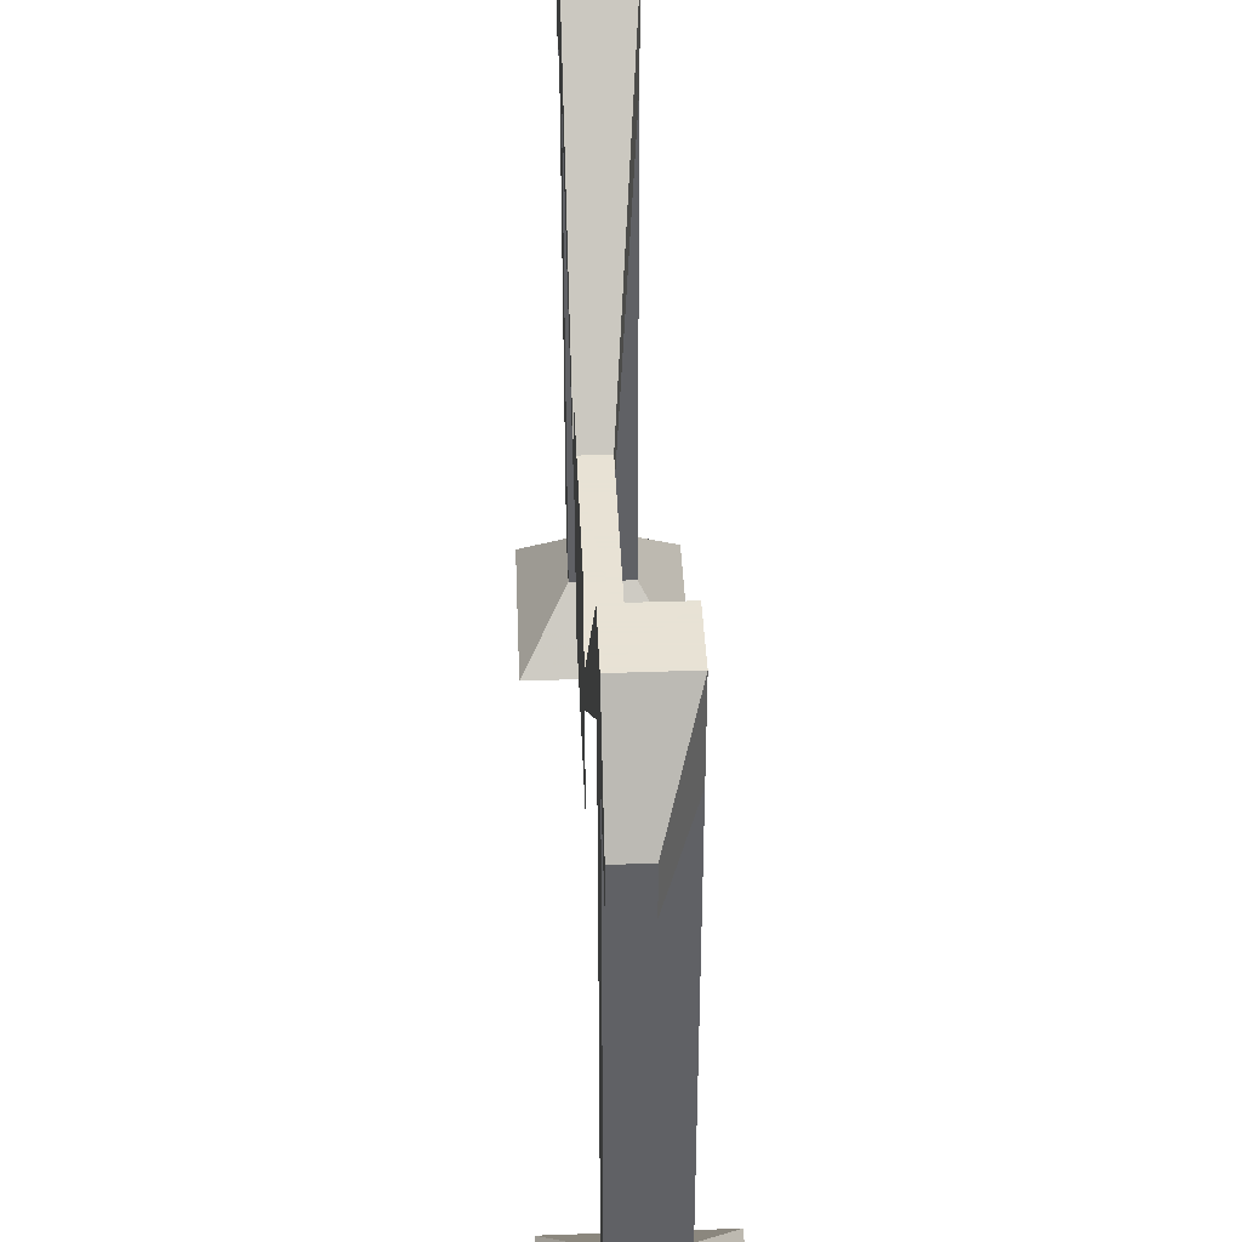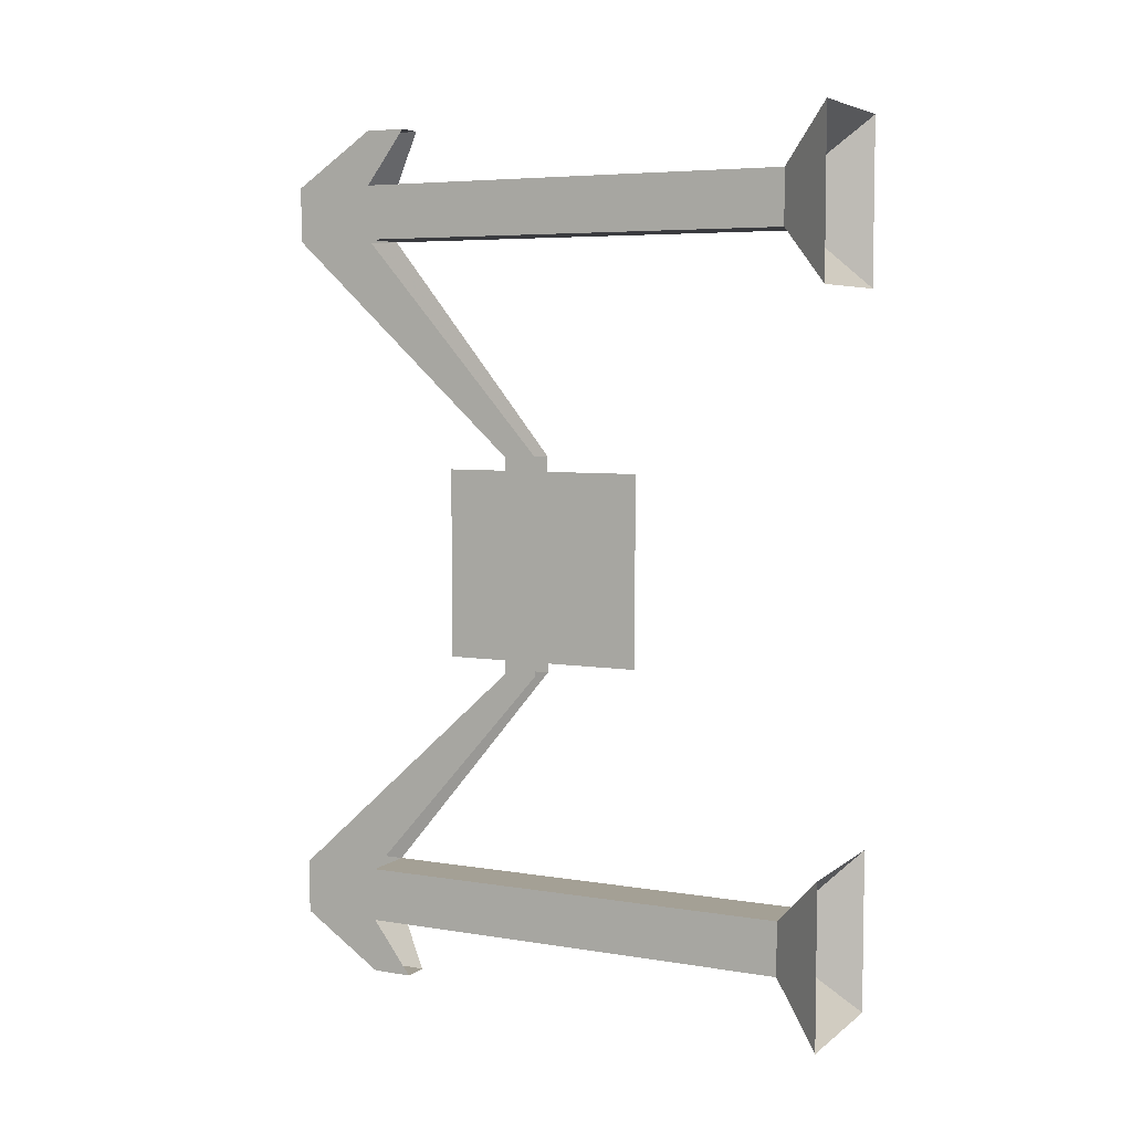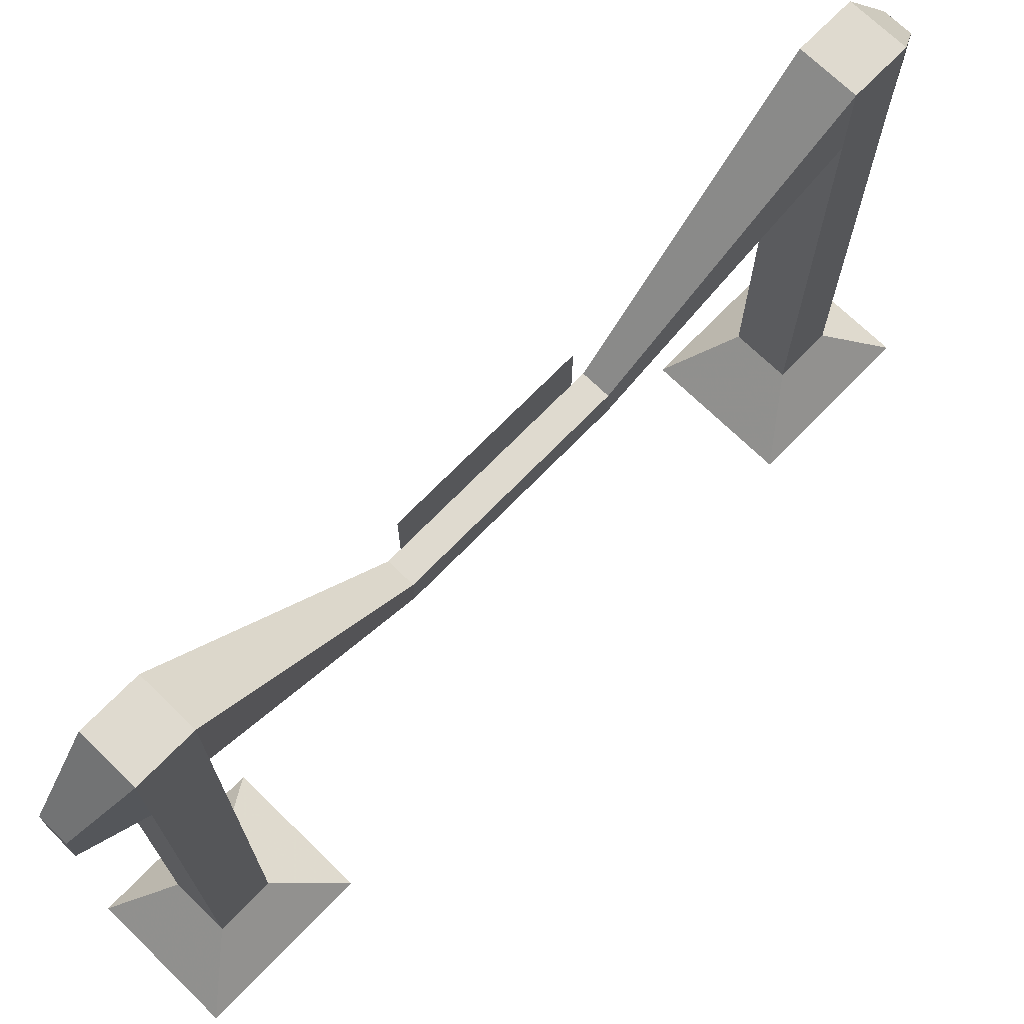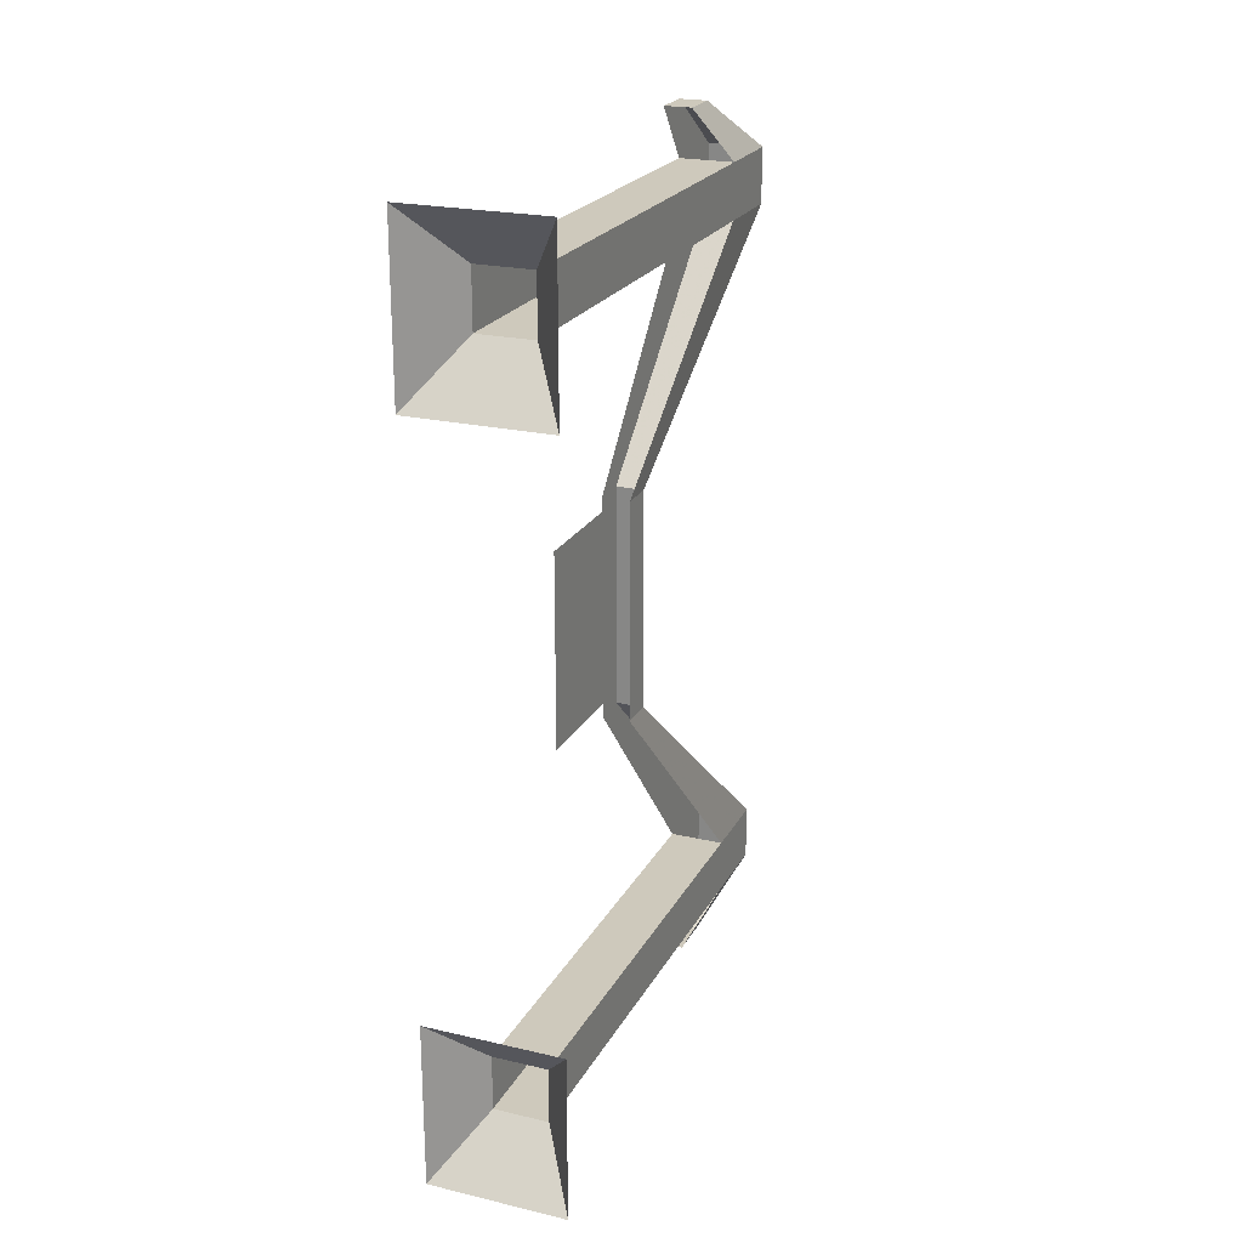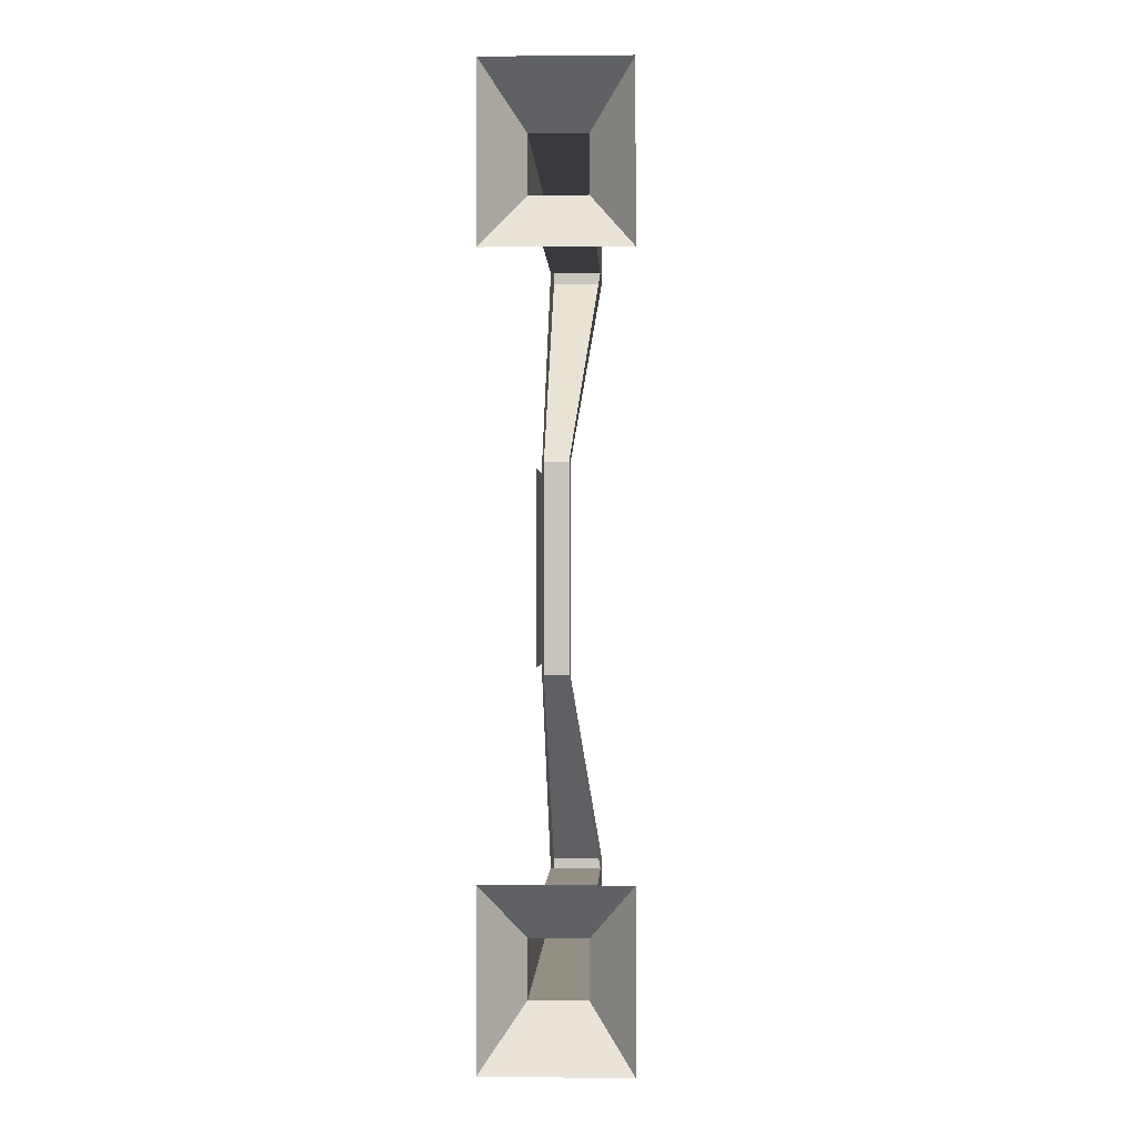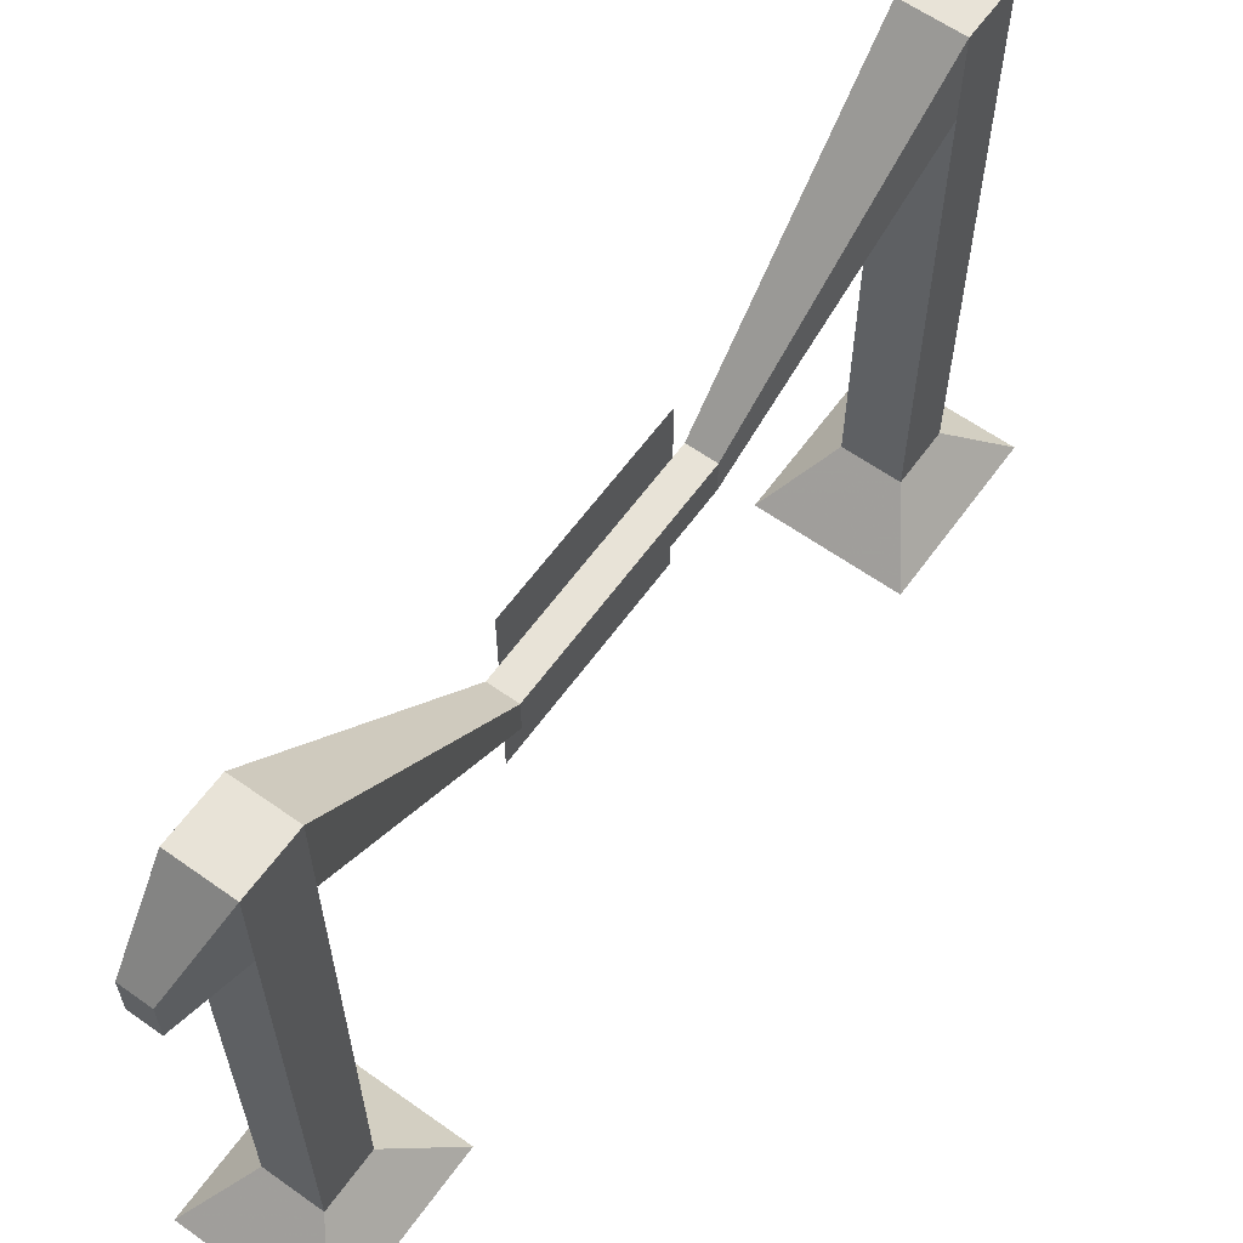
<metadata>
{"format":"obj","ext":"obj","renderer":"f3d","projection":"perspective","resolution":1024,"background":"white","views":[{"elev":40.6,"azim":-2.5,"up":"+Y"},{"elev":5.7,"azim":-63.3,"up":"+Z"},{"elev":70.9,"azim":44.2,"up":"+Y"},{"elev":22.5,"azim":21.9,"up":"+Z"},{"elev":-0.5,"azim":2.1,"up":"+Z"},{"elev":61.7,"azim":35.8,"up":"+Y"}]}
</metadata>
<code>
v -0.5 0 -0.3125
v -0.5 0 -0.5
v -0.4531 0.0625 -0.4375
v -0.4531 0.0625 -0.375
v -0.3438 0 -0.3125
v -0.3906 0.0625 -0.375
v -0.3438 0 -0.5
v -0.3906 0.0625 -0.4375
v -0.3906 0.5781 -0.4375
v -0.4531 0.5781 -0.4375
v -0.4531 0.5781 -0.375
v -0.3906 0.5781 -0.375
v -0.3906 0.6719 -0.4375
v -0.4219 0.5781 -0.5
v -0.4219 0.5312 -0.5
v -0.4531 0.5781 -0.5
v -0.4531 0.5312 -0.5
v -0.4531 0.6719 -0.4375
v -0.4531 0.6719 -0.375
v -0.4531 0.3984 -0.125
v -0.4531 0.3594 -0.125
v -0.4531 0.3984 0.125
v -0.4531 0.3594 0.125
v -0.4531 0.6719 0.375
v -0.4531 0.5781 0.375
v -0.4531 0.6719 0.4375
v -0.4531 0.5781 0.4375
v -0.4531 0.0625 0.4375
v -0.4531 0.0625 0.375
v -0.3906 0.5781 0.375
v -0.3906 0.0625 0.375
v -0.3906 0.5781 0.4375
v -0.3906 0.6719 0.375
v -0.4219 0.3984 0.125
v -0.4219 0.3594 0.125
v -0.4219 0.3984 -0.125
v -0.4219 0.3594 -0.125
v -0.3906 0.6719 -0.375
v -0.3906 0.6719 0.4375
v -0.4219 0.5781 0.5
v -0.4531 0.5781 0.5
v -0.4531 0.5312 0.5
v -0.4219 0.5312 0.5
v -0.5 0 0.5
v -0.5 0 0.3125
v -0.3438 0 0.3125
v -0.3906 0.0625 0.4375
v -0.3438 0 0.5
v -0.4531 0.4531 0.09375
v -0.4531 0.25 0.09375
v -0.4531 0.25 -0.09375
v -0.4531 0.4531 -0.09375
v -0.4531 0.4688 0.1094
v -0.4531 0.2344 0.1094
v -0.4531 0.2344 -0.1094
v -0.4531 0.4688 -0.1094
f 1 2 3
f 1 3 4
f 1 4 5
f 5 4 6
f 5 6 7
f 7 6 8
f 7 8 2
f 2 8 3
f 3 8 9
f 3 9 10
f 3 10 4
f 4 10 11
f 4 11 6
f 6 11 12
f 6 12 8
f 8 12 9
f 9 12 13
f 9 13 14
f 9 14 15
f 15 14 16
f 15 16 17
f 17 16 18
f 17 18 10
f 10 18 19
f 10 19 11
f 11 19 20
f 11 20 21
f 21 20 22
f 21 22 23
f 23 22 24
f 23 24 25
f 25 24 26
f 25 26 27
f 25 27 28
f 25 28 29
f 25 29 30
f 30 29 31
f 30 31 32
f 30 32 33
f 30 33 34
f 30 34 35
f 35 34 36
f 35 36 37
f 37 36 38
f 37 38 12
f 12 38 13
f 13 38 19
f 13 19 18
f 13 18 16
f 13 16 14
f 19 38 36
f 19 36 20
f 20 36 34
f 20 34 22
f 22 34 33
f 22 33 24
f 24 33 26
f 26 33 39
f 26 39 40
f 26 40 41
f 26 41 27
f 27 41 42
f 42 41 40
f 42 40 43
f 43 40 39
f 43 39 32
f 32 39 33
f 29 28 44
f 29 44 45
f 29 45 31
f 31 45 46
f 31 46 47
f 31 47 32
f 32 47 27
f 27 47 28
f 28 47 48
f 28 48 44
f 47 46 48
f 49 50 51
f 49 51 52
f 49 52 53
f 49 53 50
f 50 53 54
f 50 54 51
f 51 54 55
f 51 55 52
f 52 55 56
f 52 56 53
f 53 56 54
f 54 56 55

</code>
